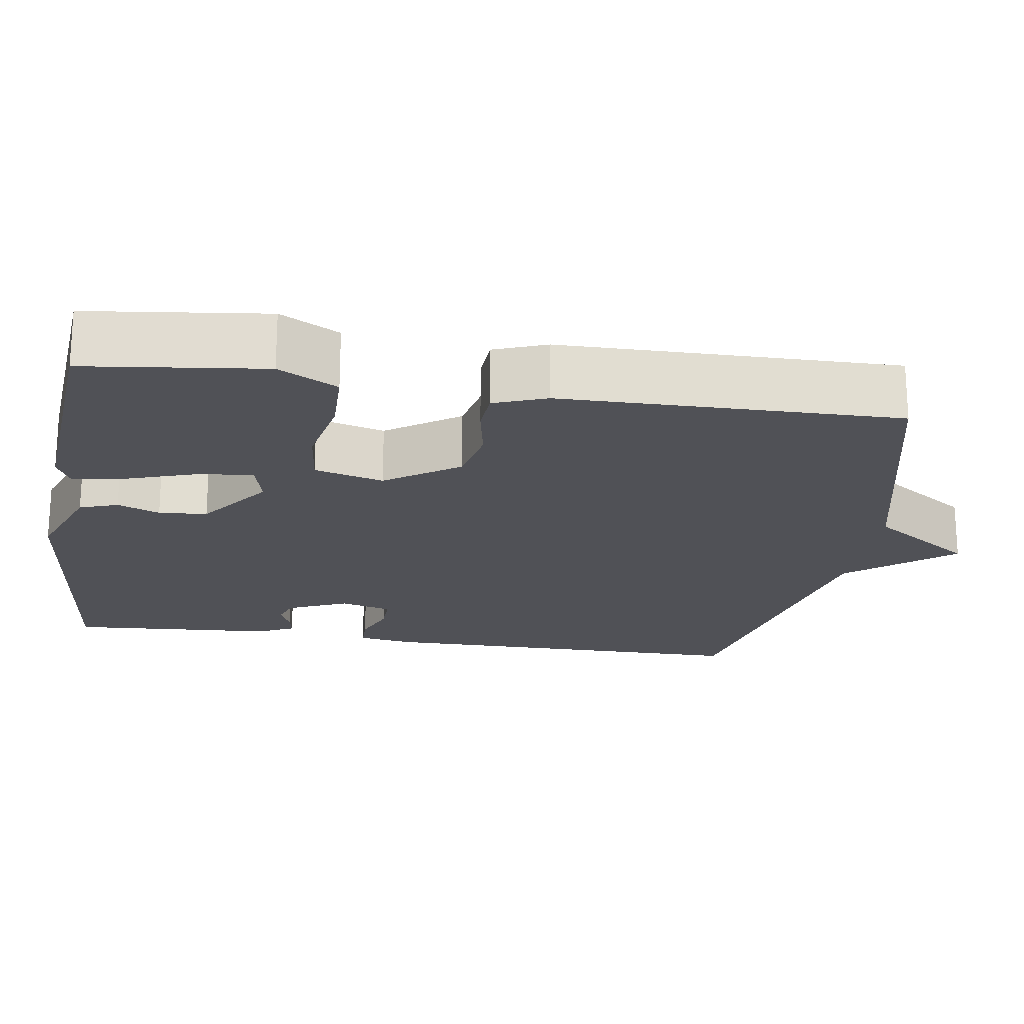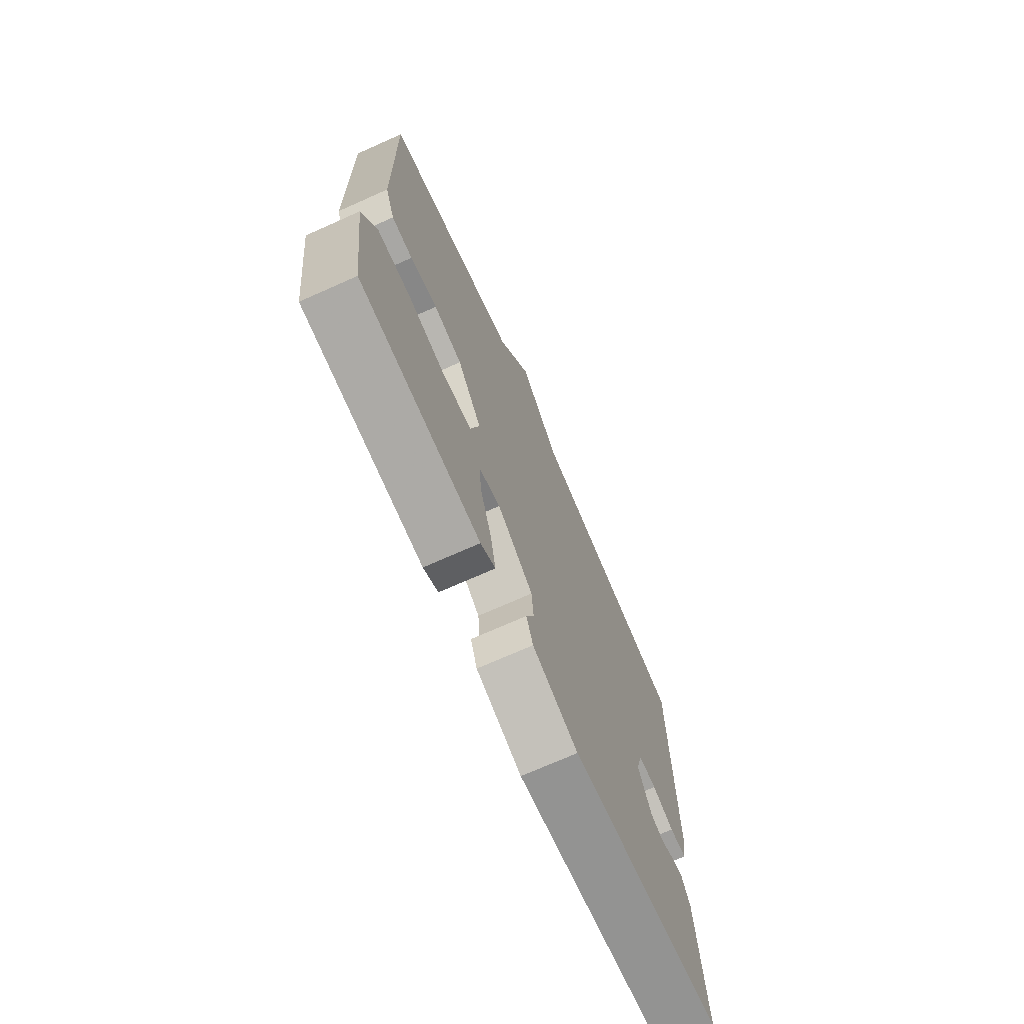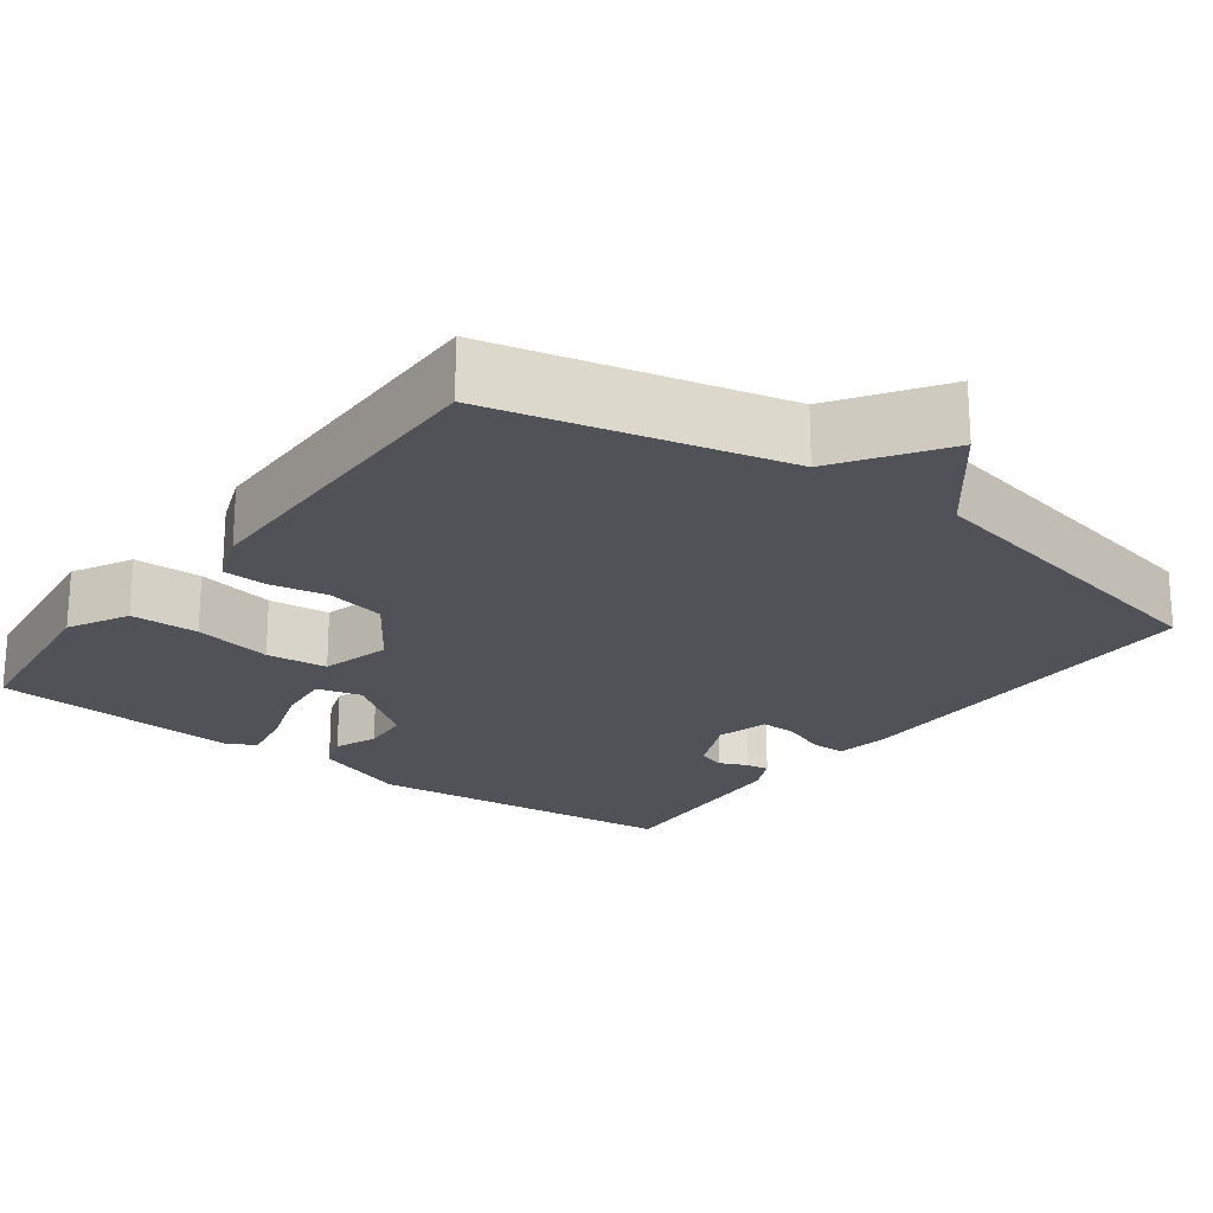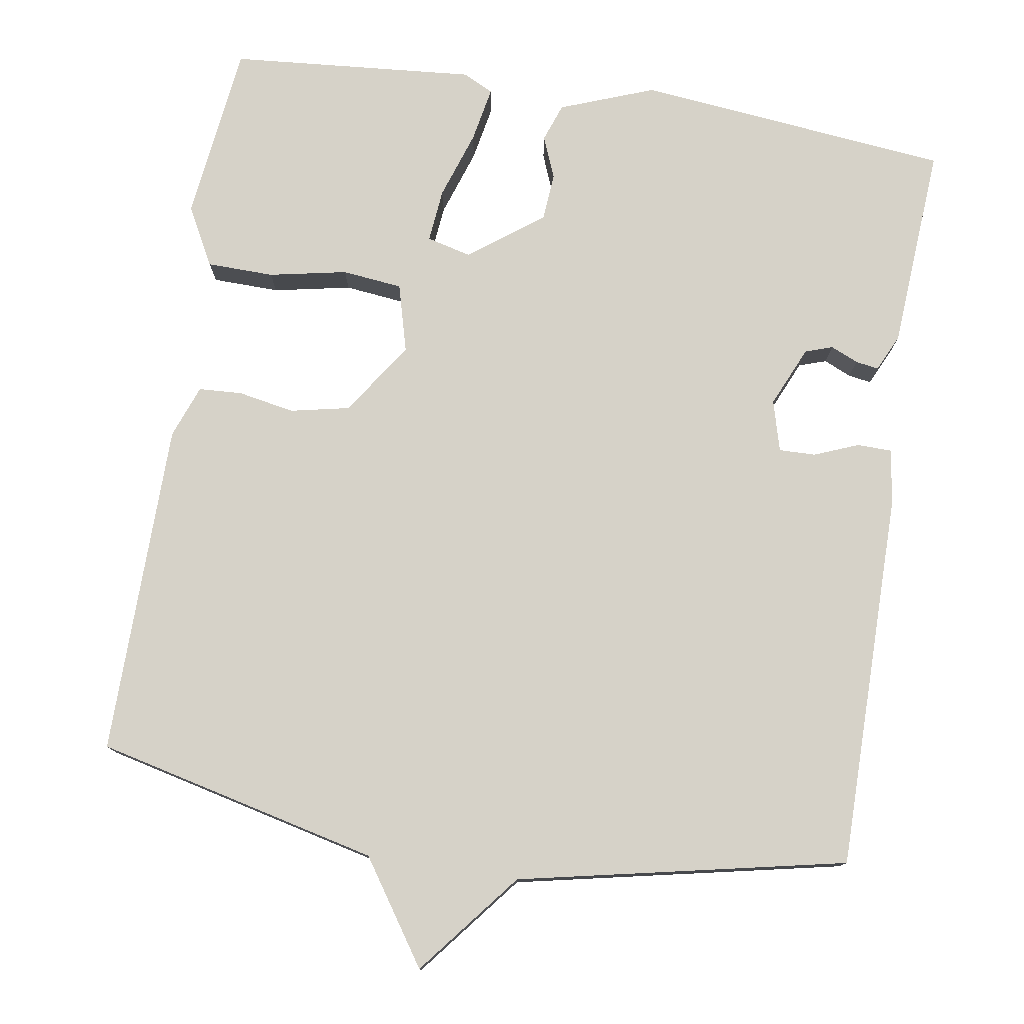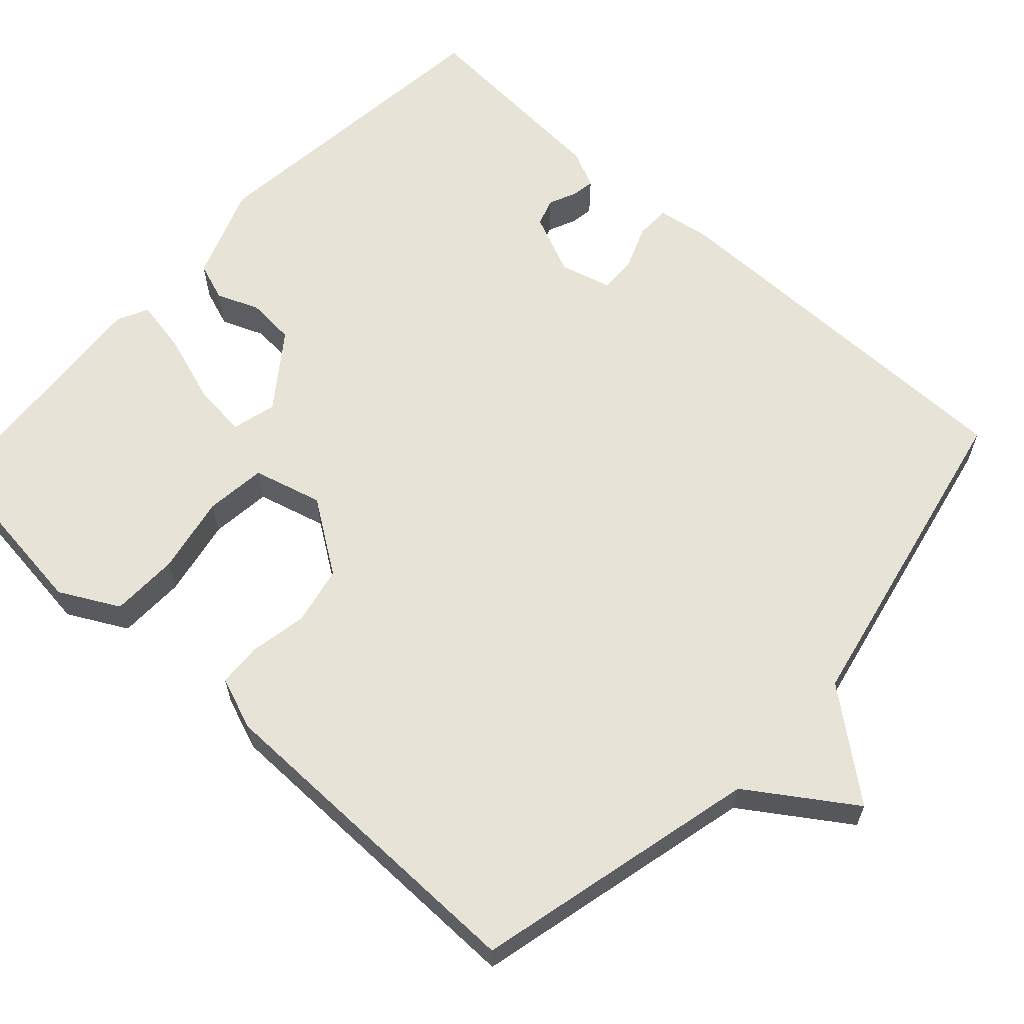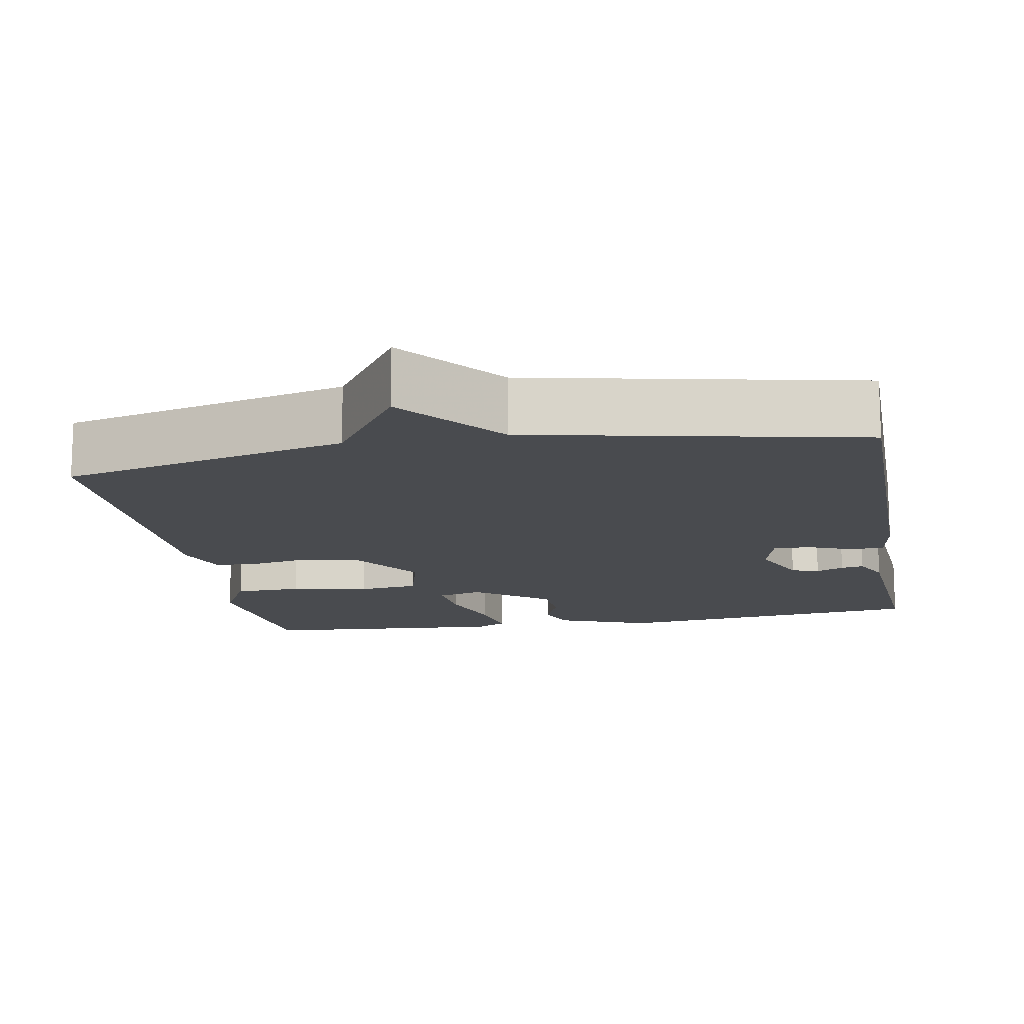
<metadata>
{"format":"obj","ext":"obj","renderer":"f3d","projection":"perspective","resolution":1024,"background":"white","views":[{"elev":-20.5,"azim":-98.9,"up":"+Y"},{"elev":-72.0,"azim":-66.0,"up":"+Z"},{"elev":-21.6,"azim":-36.7,"up":"+Y"},{"elev":77.6,"azim":8.9,"up":"+Y"},{"elev":62.2,"azim":-47.6,"up":"+Y"},{"elev":-14.2,"azim":10.2,"up":"+Y"}]}
</metadata>
<code>
v 0.5 0.07 -0.5
v 0.089 0.07 -0.544
v -0.034 0.07 -0.498
v -0.052 0.07 -0.448
v -0.03 0.07 -0.393
v -0.035 0.07 -0.33
v -0.131 0.07 -0.259
v -0.189 0.07 -0.274
v -0.182 0.07 -0.344
v -0.152 0.07 -0.433
v -0.138 0.07 -0.506
v -0.178 0.07 -0.526
v -0.5 0.07 -0.5
v -0.529 0.07 -0.266
v -0.488 0.07 -0.189
v -0.4 0.07 -0.187
v -0.298 0.07 -0.207
v -0.219 0.07 -0.198
v -0.195 0.07 -0.108
v -0.26 0.07 -0.013
v -0.337 0.07 0.003
v -0.411 0.07 -0.011
v -0.468 0.07 -0.008
v -0.494 0.07 0.061
v -0.5 0.07 0.5
v -0.129 0.07 0.589
v -0.038 0.07 0.724
v 0.071 0.07 0.589
v 0.5 0.07 0.5
v 0.501 0.07 0.002
v 0.49 0.07 -0.069
v 0.445 0.07 -0.07
v 0.387 0.07 -0.047
v 0.339 0.07 -0.046
v 0.321 0.07 -0.113
v 0.356 0.07 -0.192
v 0.392 0.07 -0.204
v 0.428 0.07 -0.188
v 0.458 0.07 -0.183
v 0.481 0.07 -0.231
v 0.5 0 -0.5
v 0.089 0 -0.544
v -0.034 0 -0.498
v -0.052 0 -0.448
v -0.03 0 -0.393
v -0.035 0 -0.33
v -0.131 0 -0.259
v -0.189 0 -0.274
v -0.182 0 -0.344
v -0.152 0 -0.433
v -0.138 0 -0.506
v -0.178 0 -0.526
v -0.5 0 -0.5
v -0.529 0 -0.266
v -0.488 0 -0.189
v -0.4 0 -0.187
v -0.298 0 -0.207
v -0.219 0 -0.198
v -0.195 0 -0.108
v -0.26 0 -0.013
v -0.337 0 0.003
v -0.411 0 -0.011
v -0.468 0 -0.008
v -0.494 0 0.061
v -0.5 0 0.5
v -0.129 0 0.589
v -0.038 0 0.724
v 0.071 0 0.589
v 0.5 0 0.5
v 0.501 0 0.002
v 0.49 0 -0.069
v 0.445 0 -0.07
v 0.387 0 -0.047
v 0.339 0 -0.046
v 0.321 0 -0.113
v 0.356 0 -0.192
v 0.392 0 -0.204
v 0.428 0 -0.188
v 0.458 0 -0.183
v 0.481 0 -0.231
f 3 4 5
f 2 3 5
f 1 2 5
f 40 1 5
f 39 40 5
f 38 39 5
f 37 38 5
f 36 37 5 6
f 35 36 6 7
f 34 35 7 8
f 31 32 33
f 30 31 33
f 29 30 33
f 28 29 33
f 28 33 34
f 27 28 34
f 26 27 34
f 24 25 26
f 23 24 26
f 22 23 26
f 21 22 26
f 20 21 26 34
f 19 20 34
f 18 19 34 8
f 15 16 17
f 14 15 17
f 13 14 17
f 12 13 17
f 11 12 17
f 10 11 17
f 9 10 17
f 8 9 17 18
f 45 44 43
f 45 43 42
f 45 42 41
f 45 41 80
f 45 80 79
f 45 79 78
f 45 78 77
f 46 45 77 76
f 47 46 76 75
f 48 47 75 74
f 73 72 71
f 73 71 70
f 73 70 69
f 73 69 68
f 74 73 68
f 74 68 67
f 74 67 66
f 66 65 64
f 66 64 63
f 66 63 62
f 66 62 61
f 74 66 61 60
f 74 60 59
f 48 74 59 58
f 57 56 55
f 57 55 54
f 57 54 53
f 57 53 52
f 57 52 51
f 57 51 50
f 57 50 49
f 58 57 49 48
f 1 41 42 2
f 2 42 43 3
f 3 43 44 4
f 4 44 45 5
f 5 45 46 6
f 6 46 47 7
f 7 47 48 8
f 8 48 49 9
f 9 49 50 10
f 10 50 51 11
f 11 51 52 12
f 12 52 53 13
f 13 53 54 14
f 14 54 55 15
f 15 55 56 16
f 16 56 57 17
f 17 57 58 18
f 18 58 59 19
f 19 59 60 20
f 20 60 61 21
f 21 61 62 22
f 22 62 63 23
f 23 63 64 24
f 24 64 65 25
f 25 65 66 26
f 26 66 67 27
f 27 67 68 28
f 28 68 69 29
f 29 69 70 30
f 30 70 71 31
f 31 71 72 32
f 32 72 73 33
f 33 73 74 34
f 34 74 75 35
f 35 75 76 36
f 36 76 77 37
f 37 77 78 38
f 38 78 79 39
f 39 79 80 40
f 40 80 41 1

</code>
